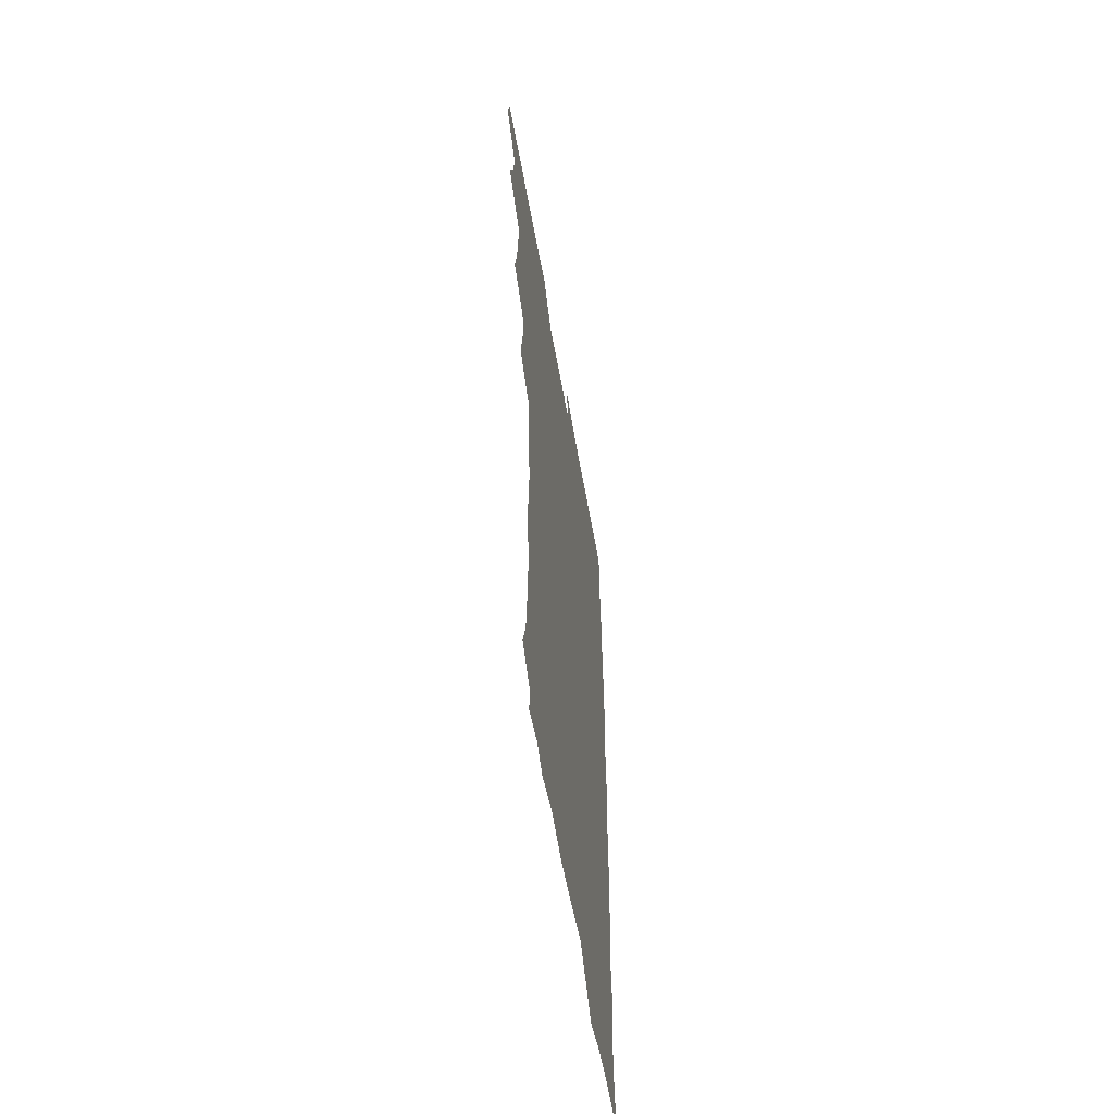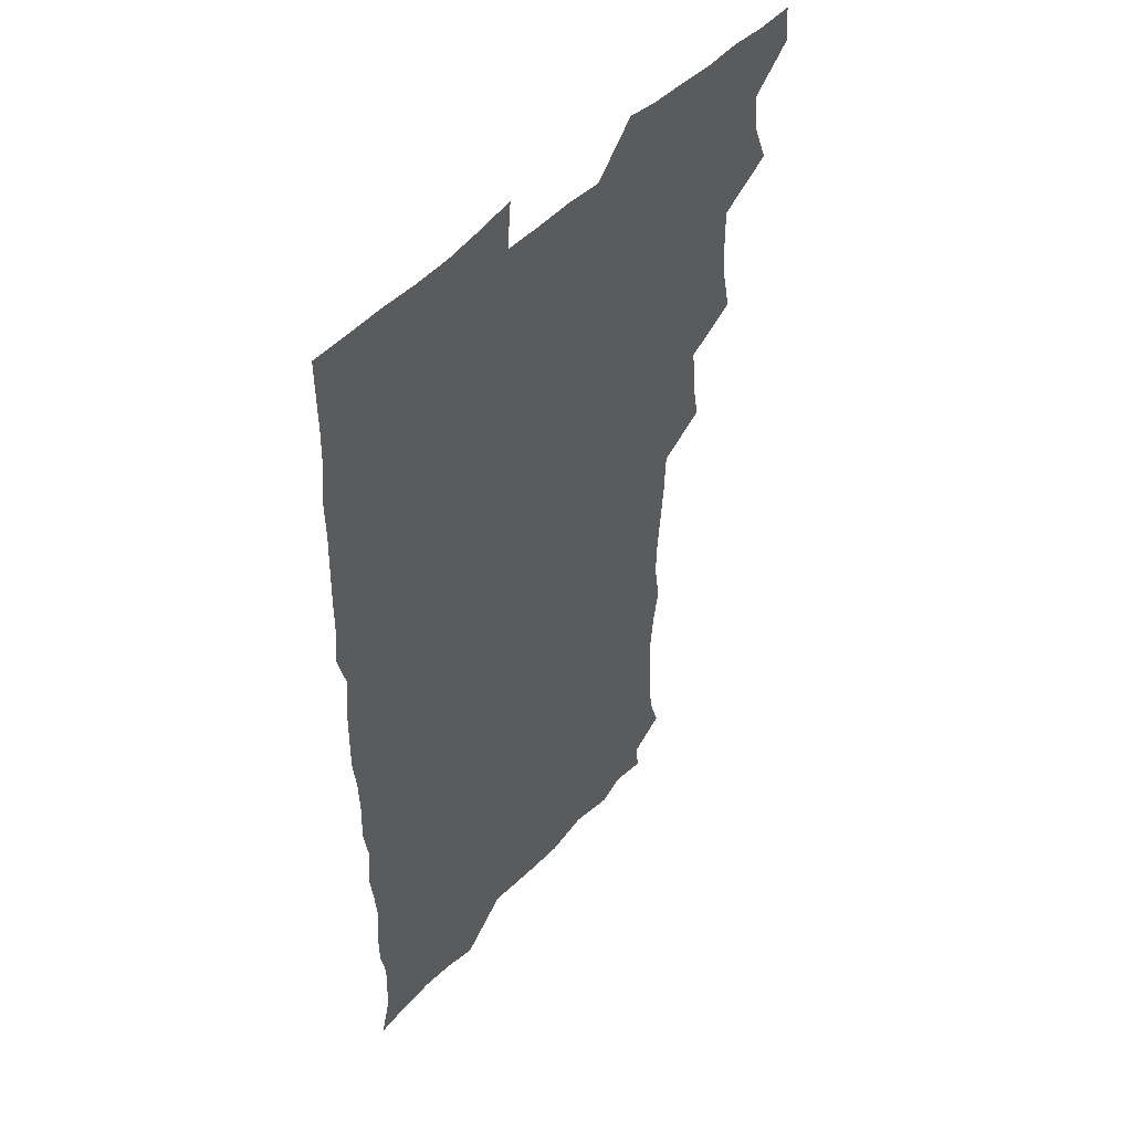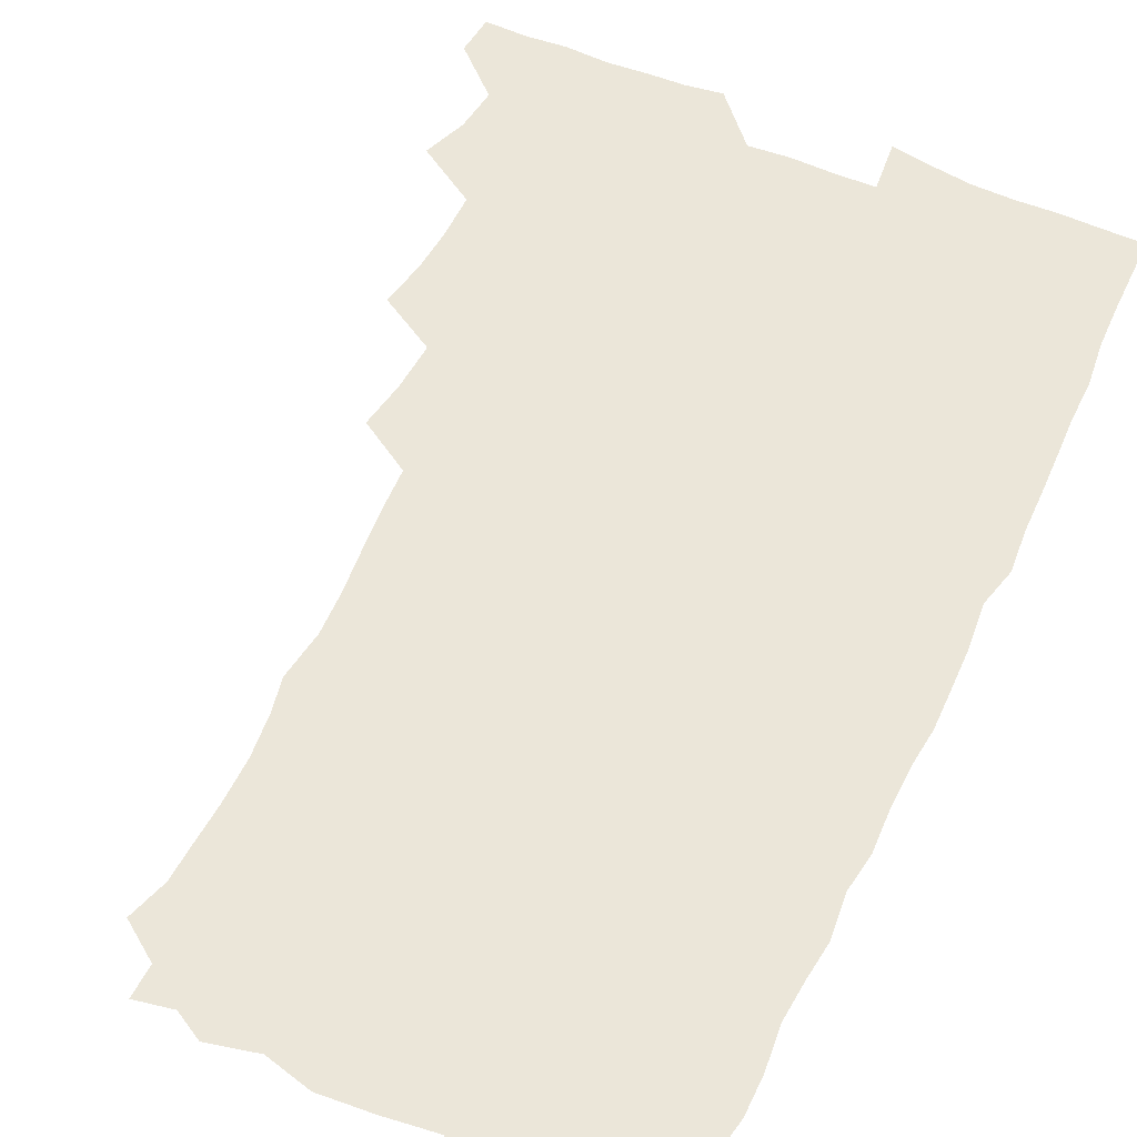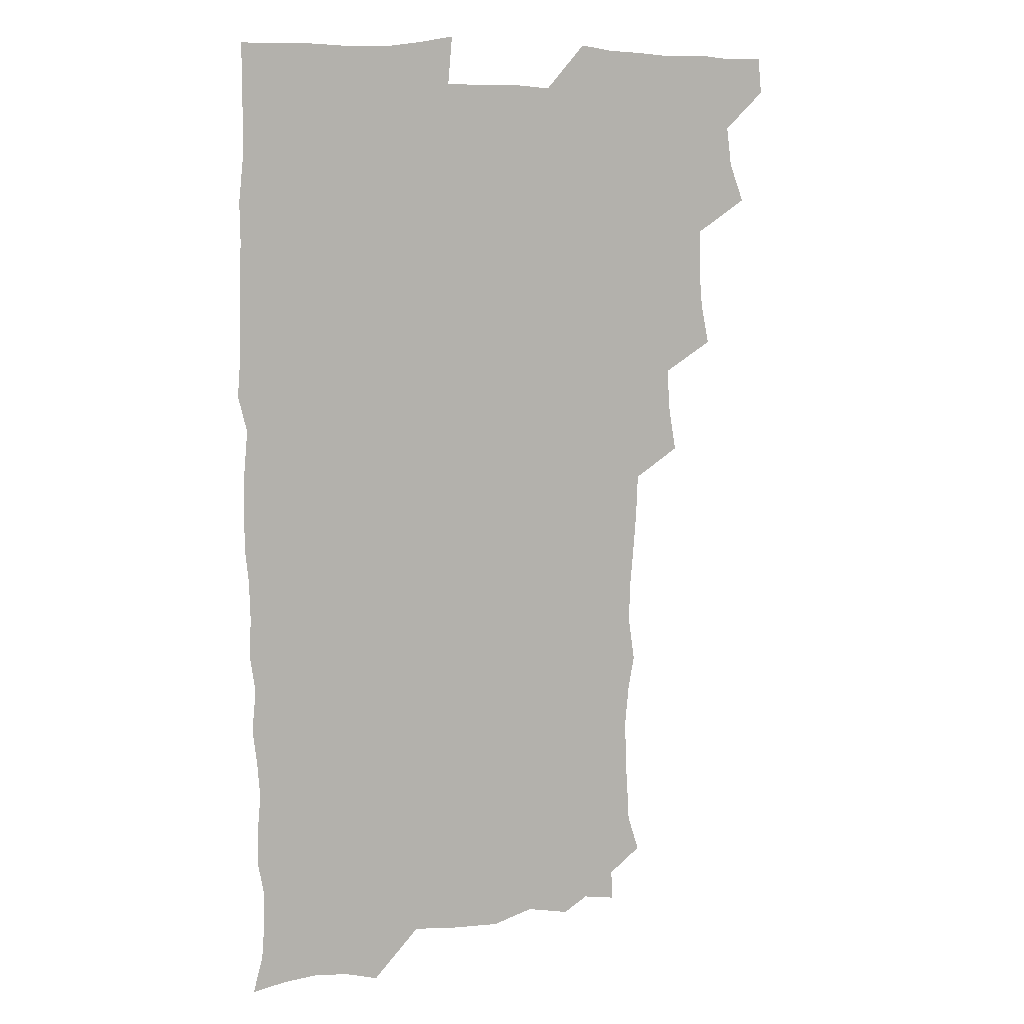
<metadata>
{"format":"obj","ext":"obj","renderer":"f3d","projection":"perspective","resolution":1024,"background":"white","views":[{"elev":-59.6,"azim":-79.9,"up":"+Y"},{"elev":48.5,"azim":130.5,"up":"+Y"},{"elev":56.2,"azim":24.7,"up":"+Z"},{"elev":8.7,"azim":154.5,"up":"+Y"}]}
</metadata>
<code>
v 464.1 555.7 0
v 465.6 570.3 0
v 473 508.2 0
v 479.2 523.9 0
v 481.3 539.7 0
v 482.1 554.8 0
v 481.3 569.9 0
v 489.7 445.2 0
v 493.1 461.3 0
v 494.6 477.4 0
v 494.7 494.4 0
v 498.3 511 0
v 497.6 525.4 0
v 497.4 540 0
v 497.2 554.7 0
v 495.8 571.1 0
v 506.1 398.1 0
v 509 414.9 0
v 510.4 433 0
v 511.5 449.6 0
v 511.6 464.9 0
v 509 478.9 0
v 512.4 496 0
v 513.5 511.3 0
v 513 525.4 0
v 512.5 540.2 0
v 511.8 555.3 0
v 511.4 570.3 0
v 523.4 214.3 0
v 528.2 229.1 0
v 528.9 242.5 0
v 530 257.9 0
v 530.2 274.9 0
v 528.7 290.7 0
v 526.2 303.8 0
v 528.9 321.6 0
v 528.4 337.4 0
v 527 353.1 0
v 525.7 369.1 0
v 525 386.3 0
v 525.3 402.9 0
v 526 419.2 0
v 526 434.6 0
v 527.4 451 0
v 528.3 466.9 0
v 527.7 481.7 0
v 526.9 496.3 0
v 527.1 511 0
v 527.3 525.5 0
v 527.5 540 0
v 526.5 555.7 0
v 525.9 571.3 0
v 536.3 192.5 0
v 536.9 204.6 0
v 539.3 218.6 0
v 544.9 236.9 0
v 545.6 252.4 0
v 546 268.1 0
v 544.7 282 0
v 544.9 297.7 0
v 543.3 311.8 0
v 545.2 329.5 0
v 543.4 343.3 0
v 543.1 359 0
v 542.8 374.8 0
v 541.6 389.7 0
v 541.7 405.6 0
v 543.4 422.5 0
v 543 437.2 0
v 542.3 451.6 0
v 542.5 466.7 0
v 543 481.9 0
v 543.1 496.6 0
v 543.2 511 0
v 543.2 525.4 0
v 542.1 540.5 0
v 541 556.3 0
v 540.2 571.9 0
v 550.1 195.1 0
v 555.2 209.9 0
v 558.5 226.8 0
v 559.3 241.4 0
v 560.9 258 0
v 560.8 272.7 0
v 560 286.8 0
v 559.4 301.3 0
v 558.6 315.8 0
v 559.7 333 0
v 558.9 347.2 0
v 558.7 362.5 0
v 557.4 376.5 0
v 556.9 391.4 0
v 556.7 406.4 0
v 558 422.9 0
v 557.8 437.6 0
v 557.3 452 0
v 557.9 467.4 0
v 558.1 482.1 0
v 558.2 496.6 0
v 558.6 511 0
v 558.6 524.8 0
v 557.3 539.7 0
v 555.5 556.3 0
v 553.7 573.8 0
v 560.3 189.3 0
v 571.2 213.8 0
v 573.7 229.8 0
v 573.9 244.1 0
v 574.5 259.3 0
v 574.1 273.4 0
v 573.8 288.3 0
v 573.2 302.4 0
v 573.5 318.6 0
v 573.4 333.8 0
v 573.5 349 0
v 573.3 363.9 0
v 572.9 378.5 0
v 573 393.8 0
v 572.8 408.7 0
v 572.2 422.7 0
v 572.2 437.6 0
v 571.9 452.2 0
v 572.9 467.9 0
v 572.2 482 0
v 572.8 496.8 0
v 573 511 0
v 572.6 525.1 0
v 571.8 539.9 0
v 570.3 555.4 0
v 578.3 193.4 0
v 586.4 215.6 0
v 588.8 232.7 0
v 588.3 245.3 0
v 588.4 260.1 0
v 588.3 274.9 0
v 587.6 288.5 0
v 587.5 303.7 0
v 587.5 318.9 0
v 587.3 333.8 0
v 587.5 350.1 0
v 587.3 363.5 0
v 587.6 379.6 0
v 587.4 394.3 0
v 587.2 408.8 0
v 587.6 424.1 0
v 586.6 437.8 0
v 587.3 453.4 0
v 587.3 467.9 0
v 587 482.3 0
v 587 496.8 0
v 587.2 511 0
v 586.9 525.6 0
v 586.3 540.7 0
v 585.2 556.5 0
v 595.4 189 0
v 601 214.9 0
v 602.1 230.8 0
v 602 244.2 0
v 602.1 260.1 0
v 602.3 275.5 0
v 602 290.1 0
v 602 305.3 0
v 602 320.5 0
v 601.7 334.6 0
v 601.5 347.9 0
v 601.6 364.1 0
v 601.7 379.5 0
v 601.7 394.6 0
v 601.6 408.7 0
v 601.8 424.6 0
v 601.3 438.3 0
v 601.8 453.9 0
v 601.6 467.9 0
v 601.4 482.2 0
v 601.3 496.4 0
v 601.7 511 0
v 601.7 525.6 0
v 601.7 540.2 0
v 601 556.1 0
v 614.7 190.4 0
v 616 213 0
v 616.2 231.3 0
v 616.4 245.7 0
v 616.2 260.1 0
v 616.3 276.1 0
v 616.1 289.7 0
v 616 304.9 0
v 616 319.8 0
v 615.9 334.8 0
v 615.7 349 0
v 615.7 364.7 0
v 616.3 378 0
v 616 393.7 0
v 616 408.2 0
v 615.9 424.2 0
v 615.9 438.9 0
v 616 453.7 0
v 616 468 0
v 616.3 482.5 0
v 616.6 496.9 0
v 616.2 511.3 0
v 616.4 525.6 0
v 616.6 539.8 0
v 616.5 556.4 0
v 614.8 575.6 0
v 633.6 192.7 0
v 631 214.4 0
v 630.4 230.6 0
v 630.2 246.4 0
v 630.3 260.3 0
v 630.1 276.2 0
v 630.1 290.3 0
v 630 305.5 0
v 630.2 319.9 0
v 630 335.5 0
v 630 350.3 0
v 630.3 362.8 0
v 630.3 380 0
v 630.2 394.8 0
v 630.4 408.5 0
v 630.3 424 0
v 630.2 438.7 0
v 630 453.8 0
v 630.3 467.7 0
v 631.1 481.7 0
v 630.8 497.3 0
v 630.9 511.3 0
v 631.1 525.4 0
v 631 540.2 0
v 631.2 554.6 0
v 629.1 573 0
v 652.8 173.3 0
v 647.3 195.5 0
v 645.5 213.5 0
v 644.6 230.2 0
v 644.4 244.9 0
v 643.9 261.7 0
v 643.8 276.5 0
v 644 290.5 0
v 644.5 303.4 0
v 643.7 321.9 0
v 644.2 334.9 0
v 643.9 350.5 0
v 644.3 364.6 0
v 644.4 379.1 0
v 644.1 394 0
v 645.1 407.4 0
v 644.3 424.3 0
v 644.8 438.2 0
v 644.7 453 0
v 645 467.4 0
v 645.3 481.9 0
v 645.3 497 0
v 645.7 511.3 0
v 645.6 525.7 0
v 645.7 540.4 0
v 645.5 555 0
v 644.8 570.7 0
v 666.3 177.4 0
v 662.2 195.1 0
v 659.8 212.9 0
v 658.5 229.8 0
v 658.3 244.5 0
v 657.7 260.6 0
v 657.9 274.9 0
v 657.3 290.8 0
v 658.4 303.9 0
v 657.8 320.1 0
v 657.9 335 0
v 657.9 349.7 0
v 658.7 363.4 0
v 658.4 378.8 0
v 659.8 392.2 0
v 658.8 408.9 0
v 658.7 423.6 0
v 659.1 437.9 0
v 659.4 452.3 0
v 659.3 467.2 0
v 659.8 481.3 0
v 658.9 497.9 0
v 659.8 511.4 0
v 660.3 525.8 0
v 660.3 540.4 0
v 660.4 555.5 0
v 660.3 570.4 0
v 680.4 179.3 0
v 676.6 195.1 0
v 674.7 210.8 0
v 673.4 226.9 0
v 672.4 243 0
v 673.2 256.8 0
v 672.2 273 0
v 672.3 287.9 0
v 672.5 302.6 0
v 672 318.3 0
v 674.1 331.2 0
v 672.5 348.1 0
v 672.2 363.4 0
v 672.9 377.5 0
v 673.9 391.6 0
v 673.5 407.4 0
v 674.4 421.6 0
v 673.9 437 0
v 673.6 452.1 0
v 673.9 466.7 0
v 674.1 481.5 0
v 673.5 496.7 0
v 675.3 510.8 0
v 674.6 526.1 0
v 674.6 540.1 0
v 675.5 555.5 0
v 675.5 571 0
v 694.7 178.5 0
v 691.8 192.4 0
v 688.6 209.4 0
v 687.5 224.7 0
v 687.9 239 0
v 687.1 254.5 0
v 687.2 269.1 0
v 688 283.6 0
v 687.3 299.6 0
v 686.3 315.6 0
v 687.7 329.8 0
v 688.2 344.5 0
v 687.5 360.3 0
v 689.9 374 0
v 688.2 390.4 0
v 689.3 404.8 0
v 689.2 420.1 0
v 688.3 436.1 0
v 688 451 0
v 689.3 465.3 0
v 689.7 480.1 0
v 690.8 494.9 0
v 689.6 510.9 0
v 690.3 525.5 0
v 690.6 540.4 0
v 690.4 555.3 0
v 690.8 570.6 0
v 708.5 176.4 0
v 704.5 191.2 0
v 703.4 204.7 0
v 703.1 218.7 0
v 705.4 231.2 0
v 705.5 245.5 0
v 704 261.6 0
v 705.1 275.9 0
v 706.8 290.1 0
v 705.2 307 0
v 707.4 321.4 0
v 706.8 337.5 0
v 707.2 353.1 0
v 708.7 367.7 0
v 708.5 383.3 0
v 708.2 398.8 0
v 706.7 415.4 0
v 710.3 429.8 0
v 709 445.8 0
v 708.9 461.2 0
v 708.4 476.8 0
v 707.9 492.5 0
v 708.2 507.9 0
v 706.4 524.4 0
v 706 540.1 0
v 706.1 555.4 0
v 706.1 570.5 0
v 706 586 0
f 5 6 1
f 1 6 2
f 6 7 2
f 11 12 3
f 3 12 4
f 12 13 4
f 4 13 5
f 13 14 5
f 5 14 6
f 14 15 6
f 6 15 7
f 15 16 7
f 19 20 8
f 8 20 9
f 20 21 9
f 9 21 10
f 21 22 10
f 10 22 11
f 22 23 11
f 11 23 12
f 23 24 12
f 12 24 13
f 24 25 13
f 13 25 14
f 25 26 14
f 14 26 15
f 26 27 15
f 15 27 16
f 27 28 16
f 40 41 17
f 17 41 18
f 41 42 18
f 18 42 19
f 42 43 19
f 19 43 20
f 43 44 20
f 20 44 21
f 44 45 21
f 21 45 22
f 45 46 22
f 22 46 23
f 46 47 23
f 23 47 24
f 47 48 24
f 24 48 25
f 48 49 25
f 25 49 26
f 49 50 26
f 26 50 27
f 50 51 27
f 27 51 28
f 51 52 28
f 54 55 29
f 29 55 30
f 55 56 30
f 30 56 31
f 56 57 31
f 31 57 32
f 57 58 32
f 32 58 33
f 58 59 33
f 33 59 34
f 59 60 34
f 34 60 35
f 60 61 35
f 35 61 36
f 61 62 36
f 36 62 37
f 62 63 37
f 37 63 38
f 63 64 38
f 38 64 39
f 64 65 39
f 39 65 40
f 65 66 40
f 40 66 41
f 66 67 41
f 41 67 42
f 67 68 42
f 42 68 43
f 68 69 43
f 43 69 44
f 69 70 44
f 44 70 45
f 70 71 45
f 45 71 46
f 71 72 46
f 46 72 47
f 72 73 47
f 47 73 48
f 73 74 48
f 48 74 49
f 74 75 49
f 49 75 50
f 75 76 50
f 50 76 51
f 76 77 51
f 51 77 52
f 77 78 52
f 53 79 54
f 79 80 54
f 54 80 55
f 80 81 55
f 55 81 56
f 81 82 56
f 56 82 57
f 82 83 57
f 57 83 58
f 83 84 58
f 58 84 59
f 84 85 59
f 59 85 60
f 85 86 60
f 60 86 61
f 86 87 61
f 61 87 62
f 87 88 62
f 62 88 63
f 88 89 63
f 63 89 64
f 89 90 64
f 64 90 65
f 90 91 65
f 65 91 66
f 91 92 66
f 66 92 67
f 92 93 67
f 67 93 68
f 93 94 68
f 68 94 69
f 94 95 69
f 69 95 70
f 95 96 70
f 70 96 71
f 96 97 71
f 71 97 72
f 97 98 72
f 72 98 73
f 98 99 73
f 73 99 74
f 99 100 74
f 74 100 75
f 100 101 75
f 75 101 76
f 101 102 76
f 76 102 77
f 102 103 77
f 77 103 78
f 103 104 78
f 79 105 80
f 105 106 80
f 80 106 81
f 106 107 81
f 81 107 82
f 107 108 82
f 82 108 83
f 108 109 83
f 83 109 84
f 109 110 84
f 84 110 85
f 110 111 85
f 85 111 86
f 111 112 86
f 86 112 87
f 112 113 87
f 87 113 88
f 113 114 88
f 88 114 89
f 114 115 89
f 89 115 90
f 115 116 90
f 90 116 91
f 116 117 91
f 91 117 92
f 117 118 92
f 92 118 93
f 118 119 93
f 93 119 94
f 119 120 94
f 94 120 95
f 120 121 95
f 95 121 96
f 121 122 96
f 96 122 97
f 122 123 97
f 97 123 98
f 123 124 98
f 98 124 99
f 124 125 99
f 99 125 100
f 125 126 100
f 100 126 101
f 126 127 101
f 101 127 102
f 127 128 102
f 102 128 103
f 128 129 103
f 103 129 104
f 105 130 106
f 130 131 106
f 106 131 107
f 131 132 107
f 107 132 108
f 132 133 108
f 108 133 109
f 133 134 109
f 109 134 110
f 134 135 110
f 110 135 111
f 135 136 111
f 111 136 112
f 136 137 112
f 112 137 113
f 137 138 113
f 113 138 114
f 138 139 114
f 114 139 115
f 139 140 115
f 115 140 116
f 140 141 116
f 116 141 117
f 141 142 117
f 117 142 118
f 142 143 118
f 118 143 119
f 143 144 119
f 119 144 120
f 144 145 120
f 120 145 121
f 145 146 121
f 121 146 122
f 146 147 122
f 122 147 123
f 147 148 123
f 123 148 124
f 148 149 124
f 124 149 125
f 149 150 125
f 125 150 126
f 150 151 126
f 126 151 127
f 151 152 127
f 127 152 128
f 152 153 128
f 128 153 129
f 153 154 129
f 130 155 131
f 155 156 131
f 131 156 132
f 156 157 132
f 132 157 133
f 157 158 133
f 133 158 134
f 158 159 134
f 134 159 135
f 159 160 135
f 135 160 136
f 160 161 136
f 136 161 137
f 161 162 137
f 137 162 138
f 162 163 138
f 138 163 139
f 163 164 139
f 139 164 140
f 164 165 140
f 140 165 141
f 165 166 141
f 141 166 142
f 166 167 142
f 142 167 143
f 167 168 143
f 143 168 144
f 168 169 144
f 144 169 145
f 169 170 145
f 145 170 146
f 170 171 146
f 146 171 147
f 171 172 147
f 147 172 148
f 172 173 148
f 148 173 149
f 173 174 149
f 149 174 150
f 174 175 150
f 150 175 151
f 175 176 151
f 151 176 152
f 176 177 152
f 152 177 153
f 177 178 153
f 153 178 154
f 178 179 154
f 155 180 156
f 180 181 156
f 156 181 157
f 181 182 157
f 157 182 158
f 182 183 158
f 158 183 159
f 183 184 159
f 159 184 160
f 184 185 160
f 160 185 161
f 185 186 161
f 161 186 162
f 186 187 162
f 162 187 163
f 187 188 163
f 163 188 164
f 188 189 164
f 164 189 165
f 189 190 165
f 165 190 166
f 190 191 166
f 166 191 167
f 191 192 167
f 167 192 168
f 192 193 168
f 168 193 169
f 193 194 169
f 169 194 170
f 194 195 170
f 170 195 171
f 195 196 171
f 171 196 172
f 196 197 172
f 172 197 173
f 197 198 173
f 173 198 174
f 198 199 174
f 174 199 175
f 199 200 175
f 175 200 176
f 200 201 176
f 176 201 177
f 201 202 177
f 177 202 178
f 202 203 178
f 178 203 179
f 203 204 179
f 180 206 181
f 206 207 181
f 181 207 182
f 207 208 182
f 182 208 183
f 208 209 183
f 183 209 184
f 209 210 184
f 184 210 185
f 210 211 185
f 185 211 186
f 211 212 186
f 186 212 187
f 212 213 187
f 187 213 188
f 213 214 188
f 188 214 189
f 214 215 189
f 189 215 190
f 215 216 190
f 190 216 191
f 216 217 191
f 191 217 192
f 217 218 192
f 192 218 193
f 218 219 193
f 193 219 194
f 219 220 194
f 194 220 195
f 220 221 195
f 195 221 196
f 221 222 196
f 196 222 197
f 222 223 197
f 197 223 198
f 223 224 198
f 198 224 199
f 224 225 199
f 199 225 200
f 225 226 200
f 200 226 201
f 226 227 201
f 201 227 202
f 227 228 202
f 202 228 203
f 228 229 203
f 203 229 204
f 229 230 204
f 204 230 205
f 230 231 205
f 232 233 206
f 206 233 207
f 233 234 207
f 207 234 208
f 234 235 208
f 208 235 209
f 235 236 209
f 209 236 210
f 236 237 210
f 210 237 211
f 237 238 211
f 211 238 212
f 238 239 212
f 212 239 213
f 239 240 213
f 213 240 214
f 240 241 214
f 214 241 215
f 241 242 215
f 215 242 216
f 242 243 216
f 216 243 217
f 243 244 217
f 217 244 218
f 244 245 218
f 218 245 219
f 245 246 219
f 219 246 220
f 246 247 220
f 220 247 221
f 247 248 221
f 221 248 222
f 248 249 222
f 222 249 223
f 249 250 223
f 223 250 224
f 250 251 224
f 224 251 225
f 251 252 225
f 225 252 226
f 252 253 226
f 226 253 227
f 253 254 227
f 227 254 228
f 254 255 228
f 228 255 229
f 255 256 229
f 229 256 230
f 256 257 230
f 230 257 231
f 257 258 231
f 232 259 233
f 259 260 233
f 233 260 234
f 260 261 234
f 234 261 235
f 261 262 235
f 235 262 236
f 262 263 236
f 236 263 237
f 263 264 237
f 237 264 238
f 264 265 238
f 238 265 239
f 265 266 239
f 239 266 240
f 266 267 240
f 240 267 241
f 267 268 241
f 241 268 242
f 268 269 242
f 242 269 243
f 269 270 243
f 243 270 244
f 270 271 244
f 244 271 245
f 271 272 245
f 245 272 246
f 272 273 246
f 246 273 247
f 273 274 247
f 247 274 248
f 274 275 248
f 248 275 249
f 275 276 249
f 249 276 250
f 276 277 250
f 250 277 251
f 277 278 251
f 251 278 252
f 278 279 252
f 252 279 253
f 279 280 253
f 253 280 254
f 280 281 254
f 254 281 255
f 281 282 255
f 255 282 256
f 282 283 256
f 256 283 257
f 283 284 257
f 257 284 258
f 284 285 258
f 259 286 260
f 286 287 260
f 260 287 261
f 287 288 261
f 261 288 262
f 288 289 262
f 262 289 263
f 289 290 263
f 263 290 264
f 290 291 264
f 264 291 265
f 291 292 265
f 265 292 266
f 292 293 266
f 266 293 267
f 293 294 267
f 267 294 268
f 294 295 268
f 268 295 269
f 295 296 269
f 269 296 270
f 296 297 270
f 270 297 271
f 297 298 271
f 271 298 272
f 298 299 272
f 272 299 273
f 299 300 273
f 273 300 274
f 300 301 274
f 274 301 275
f 301 302 275
f 275 302 276
f 302 303 276
f 276 303 277
f 303 304 277
f 277 304 278
f 304 305 278
f 278 305 279
f 305 306 279
f 279 306 280
f 306 307 280
f 280 307 281
f 307 308 281
f 281 308 282
f 308 309 282
f 282 309 283
f 309 310 283
f 283 310 284
f 310 311 284
f 284 311 285
f 311 312 285
f 286 313 287
f 313 314 287
f 287 314 288
f 314 315 288
f 288 315 289
f 315 316 289
f 289 316 290
f 316 317 290
f 290 317 291
f 317 318 291
f 291 318 292
f 318 319 292
f 292 319 293
f 319 320 293
f 293 320 294
f 320 321 294
f 294 321 295
f 321 322 295
f 295 322 296
f 322 323 296
f 296 323 297
f 323 324 297
f 297 324 298
f 324 325 298
f 298 325 299
f 325 326 299
f 299 326 300
f 326 327 300
f 300 327 301
f 327 328 301
f 301 328 302
f 328 329 302
f 302 329 303
f 329 330 303
f 303 330 304
f 330 331 304
f 304 331 305
f 331 332 305
f 305 332 306
f 332 333 306
f 306 333 307
f 333 334 307
f 307 334 308
f 334 335 308
f 308 335 309
f 335 336 309
f 309 336 310
f 336 337 310
f 310 337 311
f 337 338 311
f 311 338 312
f 338 339 312
f 313 340 314
f 340 341 314
f 314 341 315
f 341 342 315
f 315 342 316
f 342 343 316
f 316 343 317
f 343 344 317
f 317 344 318
f 344 345 318
f 318 345 319
f 345 346 319
f 319 346 320
f 346 347 320
f 320 347 321
f 347 348 321
f 321 348 322
f 348 349 322
f 322 349 323
f 349 350 323
f 323 350 324
f 350 351 324
f 324 351 325
f 351 352 325
f 325 352 326
f 352 353 326
f 326 353 327
f 353 354 327
f 327 354 328
f 354 355 328
f 328 355 329
f 355 356 329
f 329 356 330
f 356 357 330
f 330 357 331
f 357 358 331
f 331 358 332
f 358 359 332
f 332 359 333
f 359 360 333
f 333 360 334
f 360 361 334
f 334 361 335
f 361 362 335
f 335 362 336
f 362 363 336
f 336 363 337
f 363 364 337
f 337 364 338
f 364 365 338
f 338 365 339
f 365 366 339

</code>
